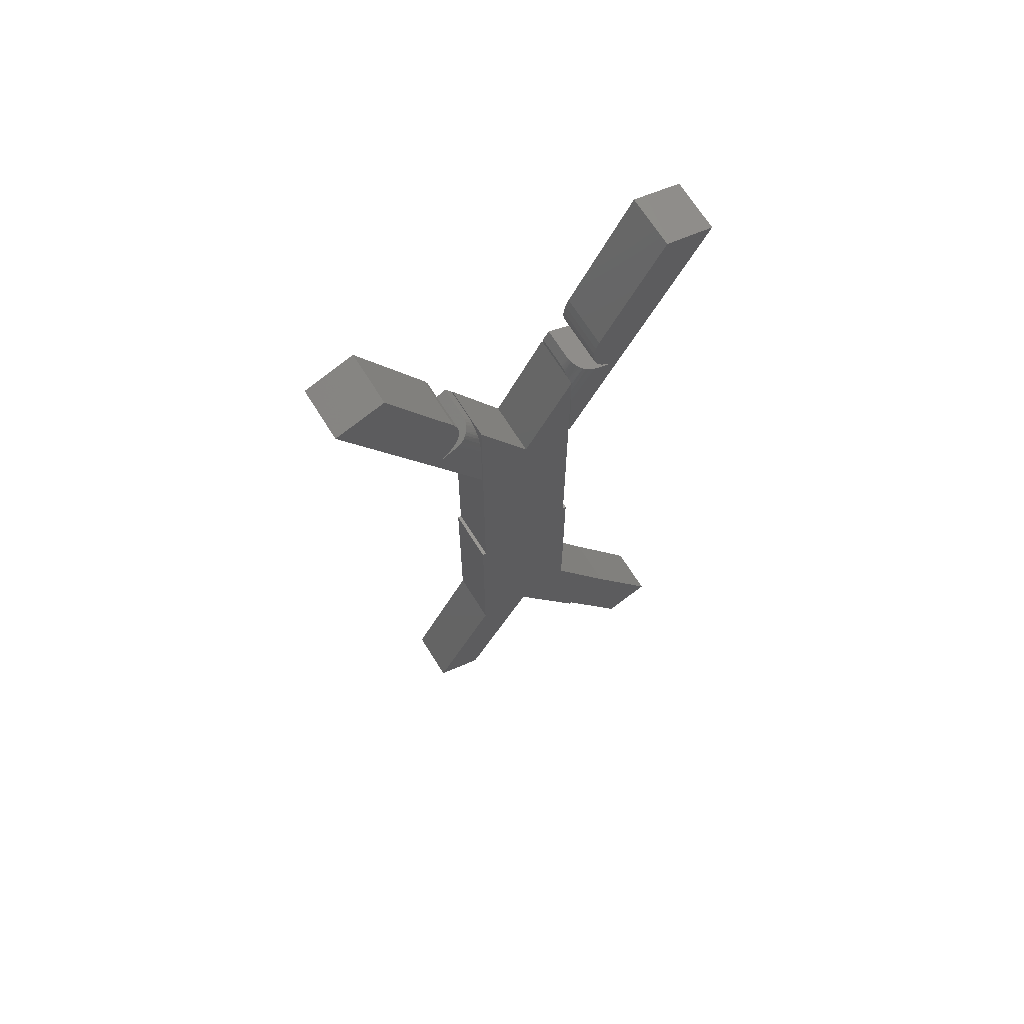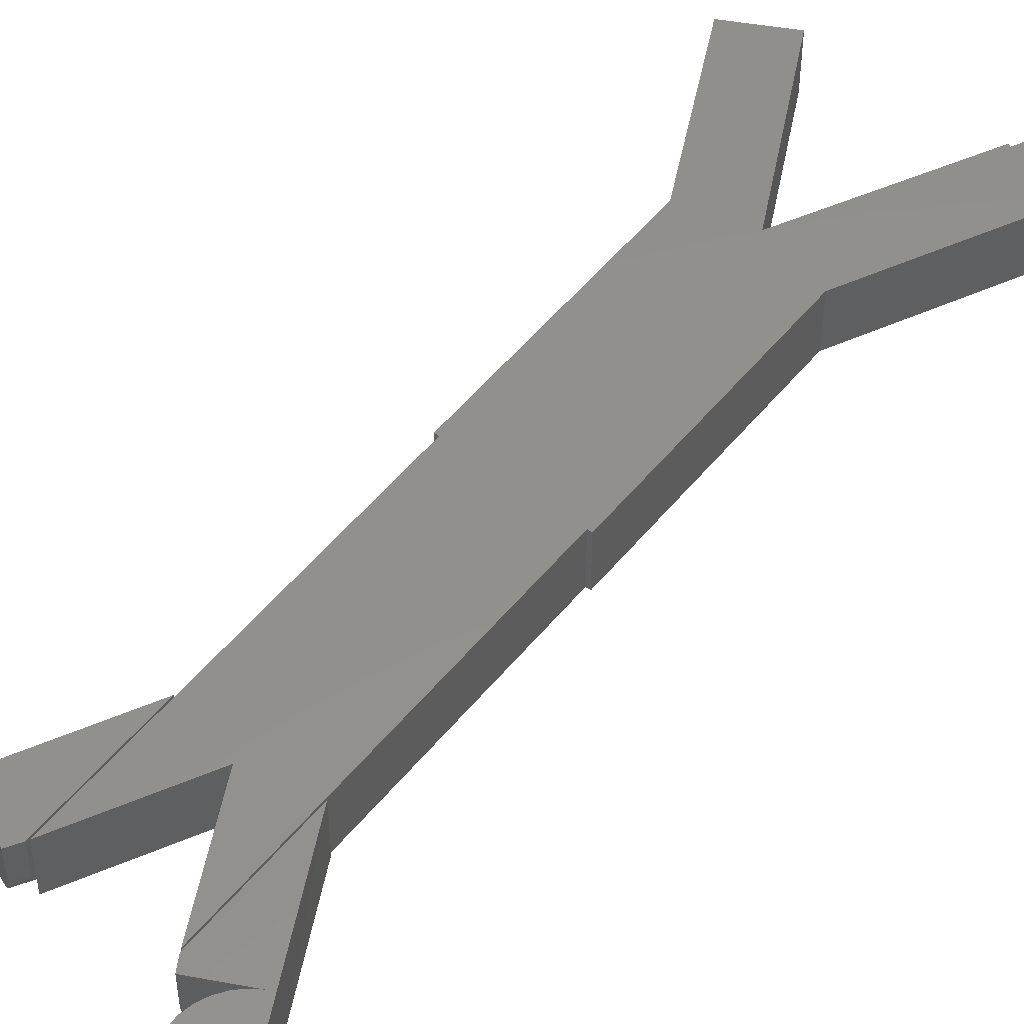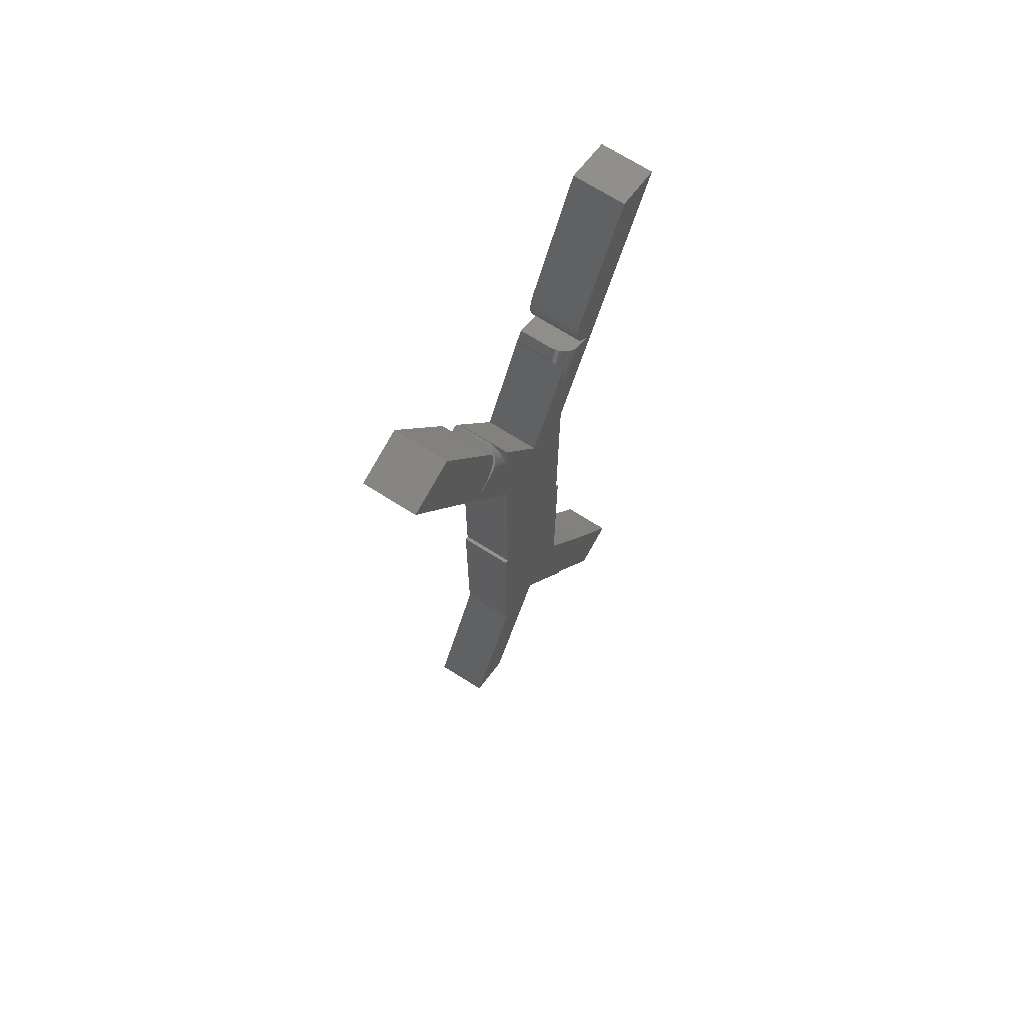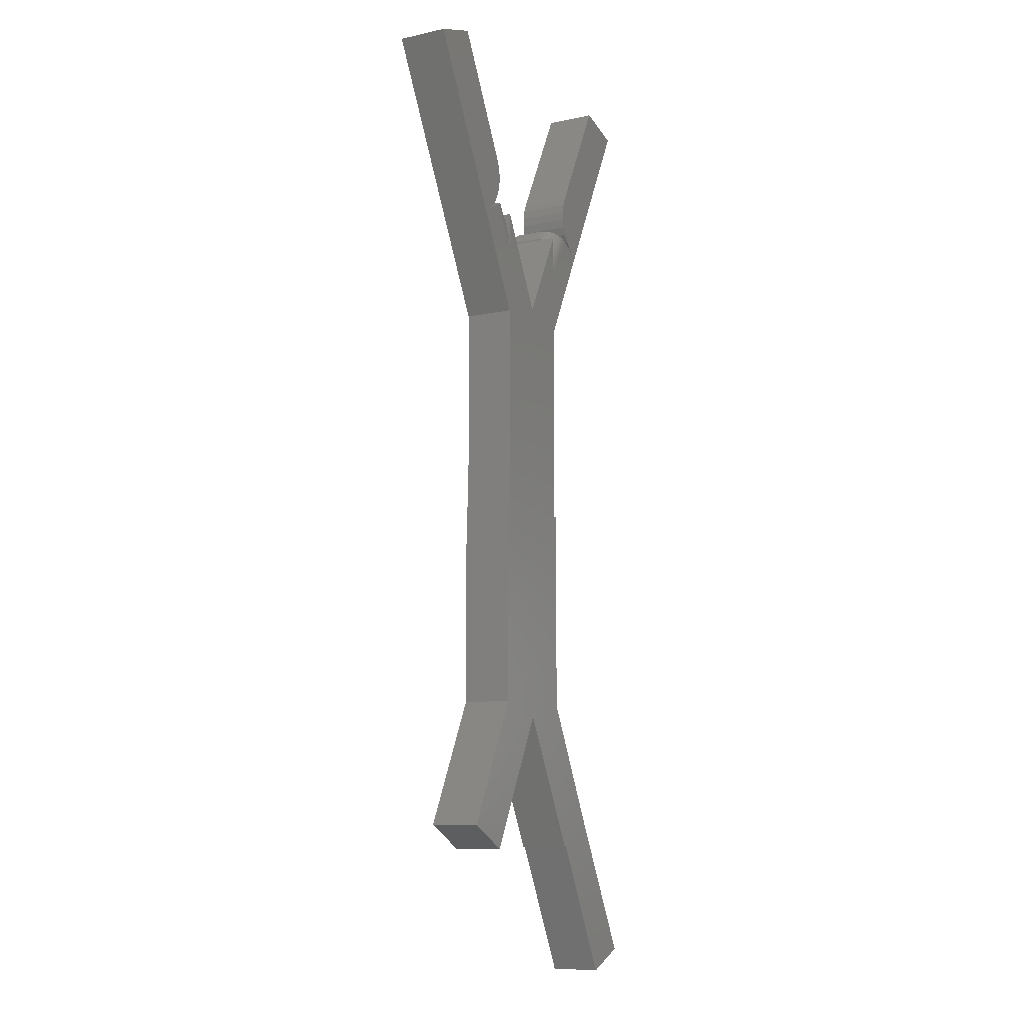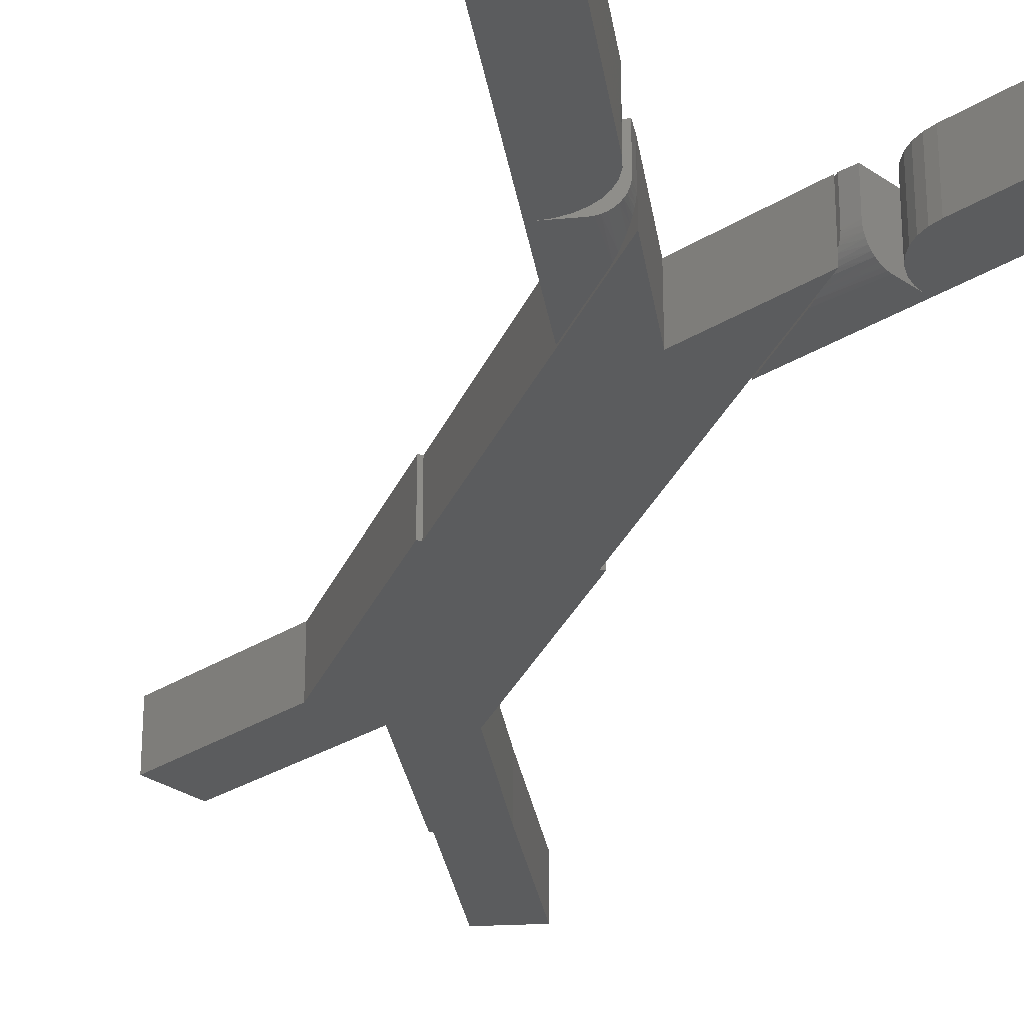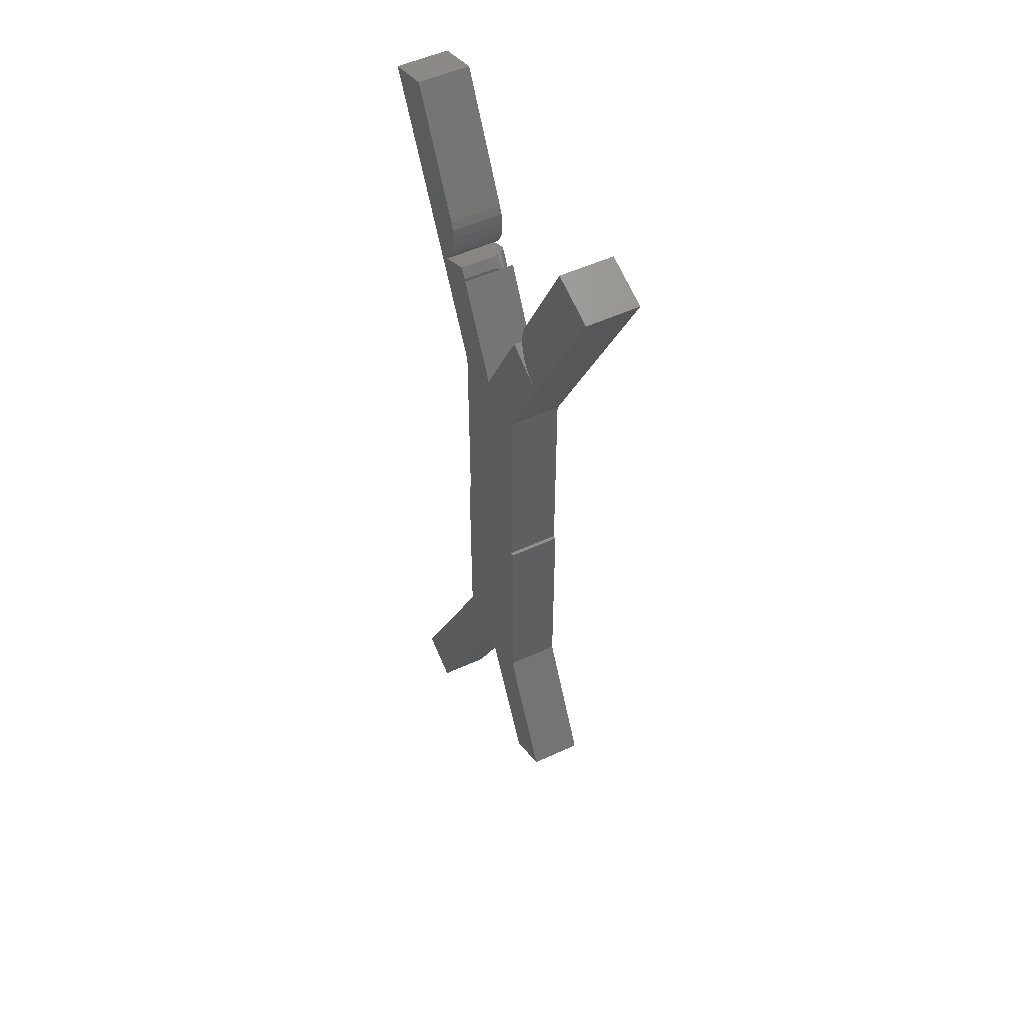
<metadata>
{"format":"stl","ext":"stl","renderer":"f3d","projection":"perspective","resolution":1024,"background":"white","views":[{"elev":68.7,"azim":148.0,"up":"+Y"},{"elev":53.2,"azim":-141.7,"up":"+Z"},{"elev":70.4,"azim":122.3,"up":"+Y"},{"elev":-9.2,"azim":119.7,"up":"+Y"},{"elev":-28.3,"azim":161.0,"up":"+Z"},{"elev":51.9,"azim":63.4,"up":"+Y"}]}
</metadata>
<code>
# stl→obj: 142 verts, 272 faces
v 0.03125 0.3161 0.03906
v 0.1061 0.3397 0.03906
v 0.03125 0.4844 0.03906
v 0.1061 -0.3368 0.03906
v -0.00429 -0.5434 0.03906
v -0.0008224 -0.5452 0.03906
v 0.1809 0.3161 0.03906
v 0.1809 0.4844 0.03906
v 0.03125 0 0.03906
v 0.1809 0 0.03906
v 0.1863 -0.3154 0.03906
v 0.1863 0 0.03906
v 0.0259 -0.3154 0.03906
v 0.213 -0.5452 0.03906
v 0.2825 -0.5078 0.03906
v 0.0259 0 0.03906
v -0.07031 -0.5078 0.03906
v -0.1086 -0.7498 0.03906
v -0.1797 -0.7188 0.03906
v 0.03125 0.4844 -0.03906
v 0.1061 0.3397 -0.03906
v 0.03125 0.3161 -0.03906
v -0.0008224 -0.5452 -0.03906
v -0.00429 -0.5434 -0.03906
v 0.1061 -0.3368 -0.03906
v 0.1809 0.3161 -0.03906
v 0.1809 0 -0.03906
v 0.03125 0 -0.03906
v 0.1809 0.4844 -0.03906
v 0.1863 -0.3154 -0.03906
v 0.2825 -0.5078 -0.03906
v 0.213 -0.5452 -0.03906
v 0.0259 -0.3154 -0.03906
v 0.1863 0 -0.03906
v 0.0259 0 -0.03906
v -0.07031 -0.5078 -0.03906
v -0.1086 -0.7498 -0.03906
v -0.1797 -0.7188 -0.03906
v 0.1825 0.4268 -0.03906
v 0.2156 0.491 -0.03871
v 0.2197 0.4889 -0.03906
v 0.1825 0.4383 -0.03849
v 0.1825 0.4875 -0.007812
v 0.1922 0.5029 -0.01271
v 0.1825 0.4873 -0.01029
v 0.1919 0.5031 -0.007812
v 0.2113 0.4932 -0.03759
v 0.1825 0.4498 -0.03671
v 0.2072 0.4953 -0.03573
v 0.1825 0.4615 -0.03344
v 0.2035 0.4972 -0.03317
v 0.1825 0.4671 -0.03116
v 0.2001 0.4989 -0.02999
v 0.1825 0.4735 -0.02778
v 0.1972 0.5004 -0.02625
v 0.1825 0.4788 -0.02395
v 0.1949 0.5016 -0.02205
v 0.1825 0.4829 -0.01973
v 0.1825 0.4845 -0.01743
v 0.1932 0.5024 -0.0175
v 0.1825 0.4858 -0.01514
v 0.1825 0.4867 -0.01271
v 0.2517 0.4725 0.03906
v 0.2517 0.4725 -0.03906
v 0.1919 0.5031 0.03906
v 0.1825 0.4875 0.03906
v 0.1825 0.3203 -0.03906
v 0.1825 0.3203 0.03906
v 0.2589 0.4688 -0.03906
v 0.3919 0.7266 -0.03906
v 0.2405 0.4802 -0.03906
v 0.231 0.4898 -0.03906
v 0.2236 0.5011 -0.03906
v 0.2184 0.5136 -0.03906
v 0.2157 0.5269 -0.03906
v 0.2157 0.5404 -0.03906
v 0.2182 0.5538 -0.03906
v 0.2232 0.5663 -0.03906
v 0.3186 0.751 -0.03906
v 0.259 0.4688 0.03906
v 0.2232 0.5663 0.03906
v 0.2182 0.5538 0.03906
v 0.2157 0.5404 0.03906
v 0.2157 0.5269 0.03906
v 0.2184 0.5136 0.03906
v 0.2236 0.5011 0.03906
v 0.231 0.4898 0.03906
v 0.2405 0.4802 0.03906
v 0.3919 0.7266 0.03906
v 0.3186 0.751 0.03906
v -0.03954 0.4725 0.03906
v 0.02031 0.5031 0.03906
v 0.02031 0.5031 -0.007812
v 0.01997 0.5029 -0.01271
v -0.03954 0.4725 -0.03906
v 0.008721 0.4972 -0.03317
v 0.01894 0.5024 -0.0175
v 0.01725 0.5016 -0.02205
v 0.01494 0.5004 -0.02625
v 0.01208 0.4989 -0.02999
v 0.00496 0.4953 -0.03573
v 0.0008883 0.4932 -0.03759
v -0.003394 0.491 -0.03871
v -0.007571 0.4889 -0.03906
v 0.02969 0.4875 -0.007812
v 0.02969 0.4875 0.03906
v 0.02969 0.4829 -0.01973
v 0.02969 0.4845 -0.01743
v 0.02969 0.4858 -0.01514
v 0.02969 0.4867 -0.01271
v 0.02969 0.4873 -0.01029
v 0.02969 0.3203 0.03906
v 0.02969 0.3203 -0.03906
v 0.02969 0.4268 -0.03906
v 0.02969 0.4383 -0.03849
v 0.02969 0.4498 -0.03671
v 0.02969 0.4615 -0.03344
v 0.02969 0.4671 -0.03116
v 0.02969 0.4735 -0.02778
v 0.02969 0.4788 -0.02395
v -0.04671 0.4688 -0.03906
v -0.1797 0.7266 -0.03906
v -0.1064 0.751 -0.03906
v -0.01104 0.5663 -0.03906
v -0.006014 0.5538 -0.03906
v -0.003492 0.5404 -0.03906
v -0.003567 0.5269 -0.03906
v -0.006237 0.5136 -0.03906
v -0.0114 0.5011 -0.03906
v -0.01887 0.4898 -0.03906
v -0.02837 0.4802 -0.03906
v -0.04688 0.4688 0.03906
v -0.1797 0.7266 0.03906
v -0.02837 0.4802 0.03906
v -0.01887 0.4898 0.03906
v -0.0114 0.5011 0.03906
v -0.006237 0.5136 0.03906
v -0.003567 0.5269 0.03906
v -0.003492 0.5404 0.03906
v -0.006014 0.5538 0.03906
v -0.01104 0.5663 0.03906
v -0.1064 0.751 0.03906
f 1 2 3
f 4 5 6
f 7 8 2
f 7 2 1
f 7 1 9
f 7 9 10
f 11 12 13
f 11 13 4
f 11 4 14
f 11 14 15
f 13 12 10
f 13 10 9
f 13 9 16
f 4 13 5
f 5 13 17
f 5 17 18
f 18 17 19
f 20 21 22
f 23 24 25
f 26 27 28
f 26 28 22
f 26 22 21
f 26 21 29
f 30 31 32
f 30 32 25
f 30 25 33
f 30 33 34
f 33 35 28
f 33 28 27
f 33 27 34
f 25 24 33
f 33 24 36
f 24 37 36
f 36 37 38
f 38 37 19
f 19 37 18
f 24 23 5
f 5 23 6
f 13 33 17
f 17 33 36
f 17 36 19
f 19 36 38
f 18 37 5
f 5 37 24
f 2 8 21
f 21 8 29
f 2 21 3
f 3 21 20
f 6 23 4
f 4 23 25
f 14 4 32
f 32 4 25
f 11 15 30
f 30 15 31
f 12 11 34
f 34 11 30
f 12 34 10
f 10 34 27
f 31 15 32
f 32 15 14
f 7 10 26
f 26 10 27
f 8 7 29
f 29 7 26
f 39 40 41
f 39 42 40
f 43 44 45
f 43 46 44
f 47 40 42
f 42 48 47
f 47 48 49
f 49 48 50
f 49 50 51
f 51 50 52
f 51 52 53
f 53 52 54
f 53 54 55
f 55 54 56
f 55 56 57
f 57 56 58
f 57 58 59
f 57 59 60
f 60 59 61
f 60 61 62
f 60 62 44
f 44 62 45
f 63 64 44
f 63 44 46
f 63 46 65
f 51 53 55
f 51 55 57
f 51 57 60
f 51 60 44
f 44 64 41
f 44 41 40
f 44 40 47
f 44 47 49
f 44 49 51
f 43 66 46
f 46 66 65
f 58 43 45
f 58 45 62
f 58 62 61
f 58 61 59
f 66 43 58
f 66 58 56
f 66 56 54
f 66 54 52
f 66 52 50
f 66 50 48
f 66 48 42
f 66 42 39
f 66 39 67
f 66 67 68
f 39 41 64
f 39 64 69
f 39 69 67
f 70 69 64
f 70 64 71
f 70 71 72
f 70 72 73
f 70 73 74
f 70 74 75
f 70 75 76
f 70 76 77
f 70 77 78
f 70 78 79
f 80 68 69
f 69 68 67
f 81 78 82
f 82 78 77
f 82 77 83
f 83 77 76
f 83 76 84
f 84 76 75
f 84 75 85
f 85 75 74
f 85 74 86
f 86 74 73
f 86 73 87
f 87 73 72
f 87 72 88
f 88 72 71
f 88 71 63
f 63 71 64
f 63 65 66
f 63 66 68
f 63 68 80
f 89 90 81
f 89 81 82
f 89 82 83
f 89 83 84
f 89 84 85
f 89 85 86
f 89 86 87
f 89 87 88
f 89 88 63
f 89 63 80
f 81 90 78
f 78 90 79
f 79 90 70
f 70 90 89
f 89 80 70
f 70 80 69
f 16 35 13
f 13 35 33
f 9 28 16
f 16 28 35
f 1 22 9
f 9 22 28
f 3 20 1
f 1 20 22
f 91 92 93
f 91 93 94
f 91 94 95
f 96 94 97
f 96 97 98
f 96 98 99
f 96 99 100
f 94 96 101
f 94 101 102
f 94 102 103
f 94 103 104
f 94 104 95
f 105 93 106
f 106 93 92
f 107 108 109
f 107 109 110
f 107 110 111
f 107 111 105
f 106 112 113
f 106 113 114
f 106 114 115
f 106 115 116
f 106 116 117
f 106 117 118
f 106 118 119
f 106 119 120
f 106 120 107
f 106 107 105
f 104 114 95
f 114 121 95
f 113 121 114
f 122 123 124
f 122 124 125
f 122 125 126
f 122 126 127
f 122 127 128
f 122 128 129
f 122 129 130
f 122 130 131
f 122 131 95
f 122 95 121
f 93 111 94
f 93 105 111
f 114 103 115
f 114 104 103
f 115 103 102
f 115 102 116
f 102 101 116
f 116 101 96
f 116 96 117
f 118 117 96
f 96 100 118
f 119 118 100
f 100 99 119
f 120 119 99
f 99 98 120
f 107 120 98
f 98 97 107
f 107 97 108
f 108 97 109
f 109 97 94
f 109 94 110
f 111 110 94
f 132 106 91
f 132 112 106
f 91 106 92
f 133 132 91
f 133 91 134
f 133 134 135
f 133 135 136
f 133 136 137
f 133 137 138
f 133 138 139
f 133 139 140
f 133 140 141
f 133 141 142
f 124 141 125
f 125 141 140
f 125 140 126
f 126 140 139
f 126 139 127
f 127 139 138
f 127 138 128
f 128 138 137
f 128 137 129
f 129 137 136
f 129 136 130
f 130 136 135
f 130 135 131
f 131 135 134
f 131 134 95
f 95 134 91
f 133 122 132
f 132 122 121
f 132 121 112
f 112 121 113
f 141 124 142
f 142 124 123
f 123 122 142
f 142 122 133

</code>
